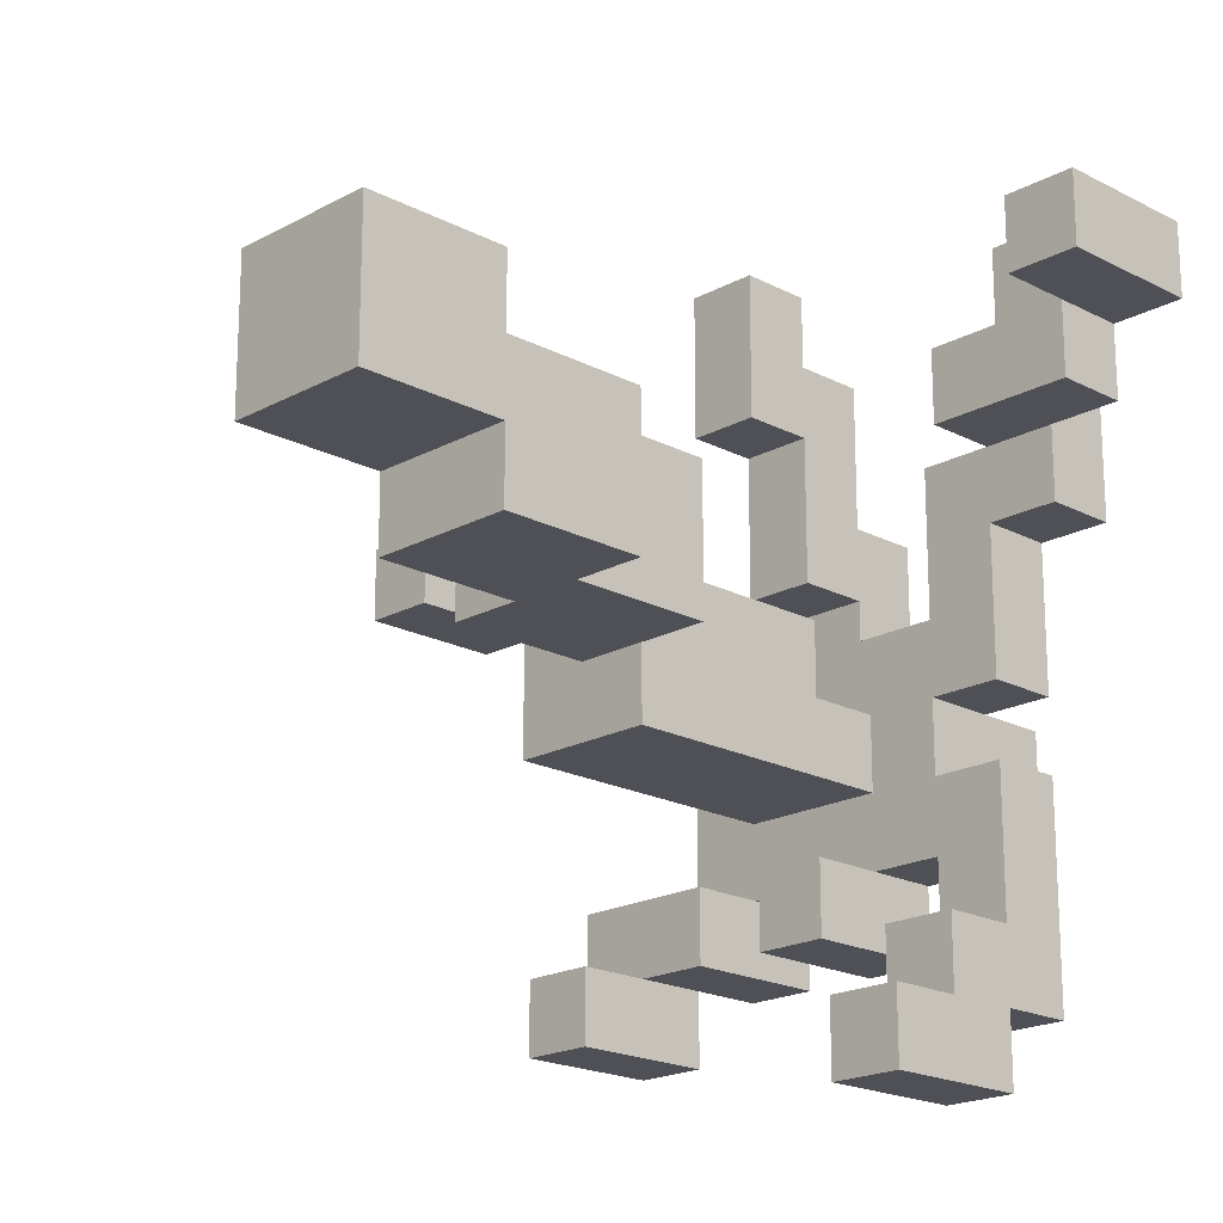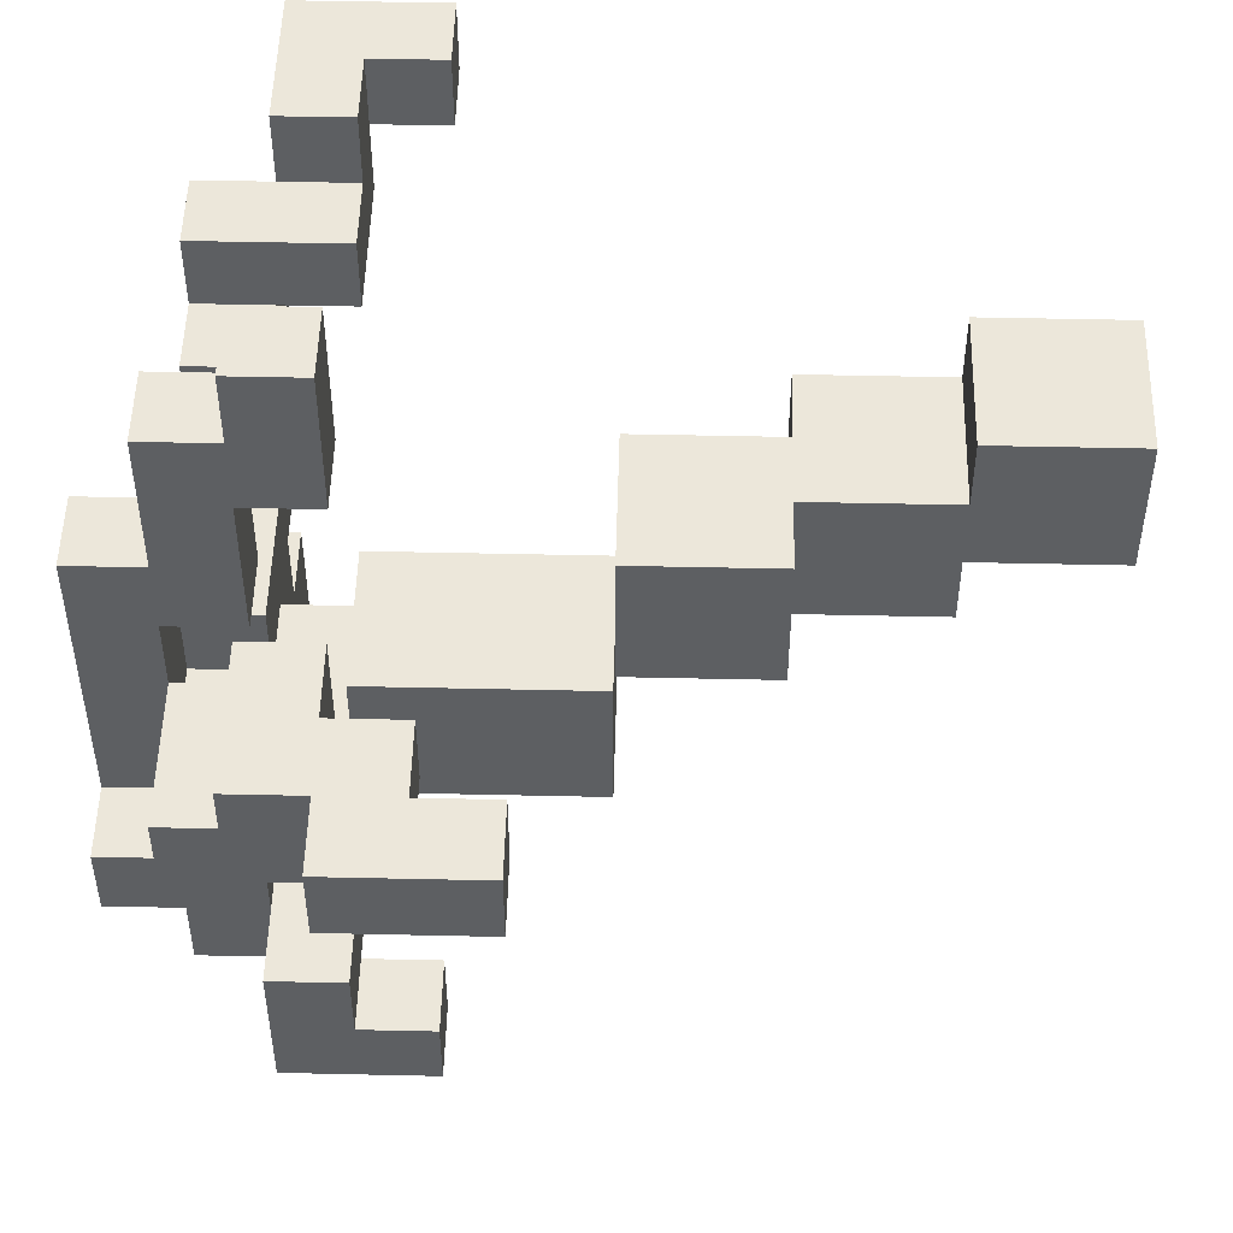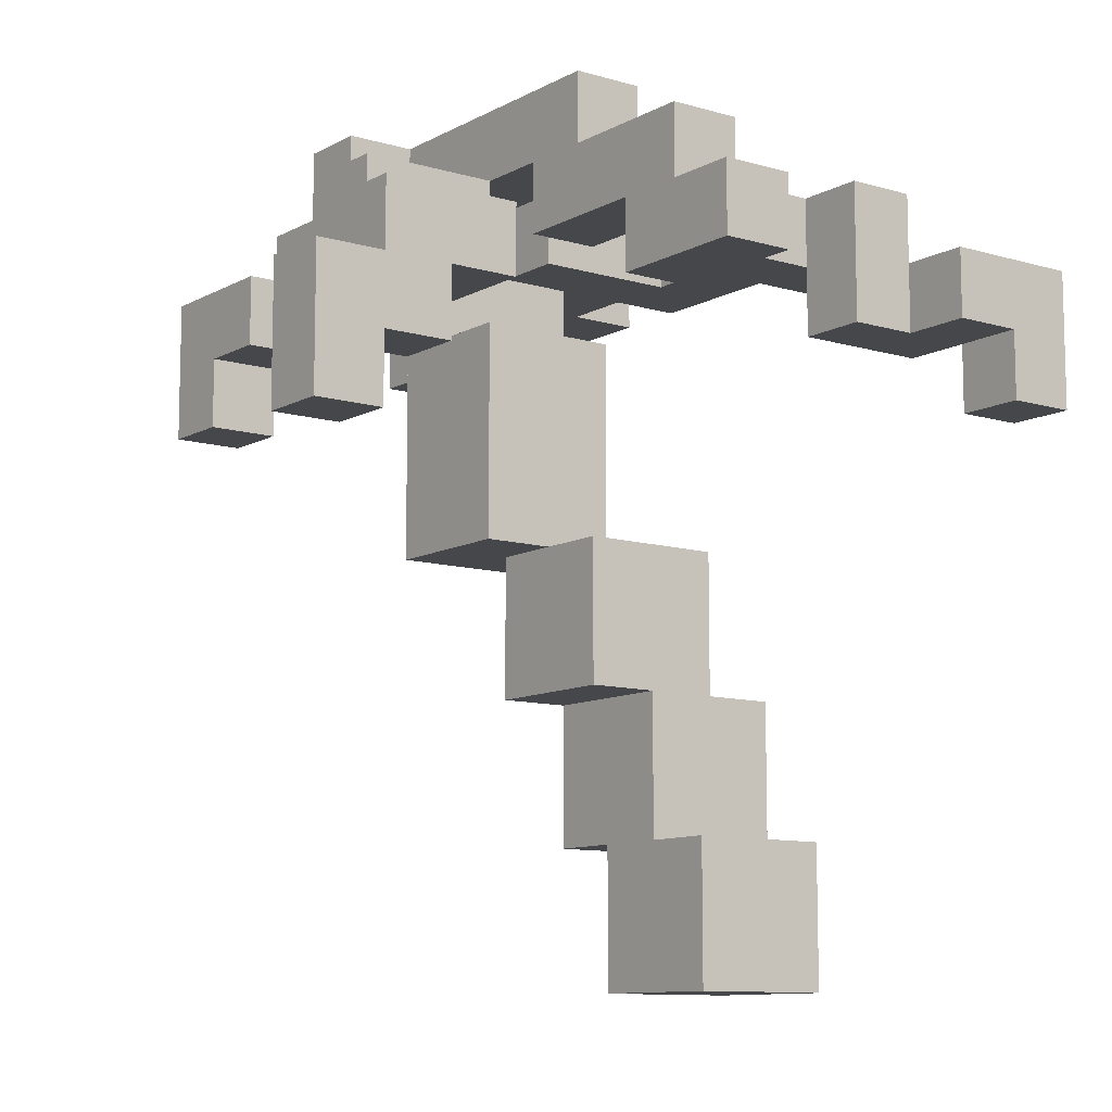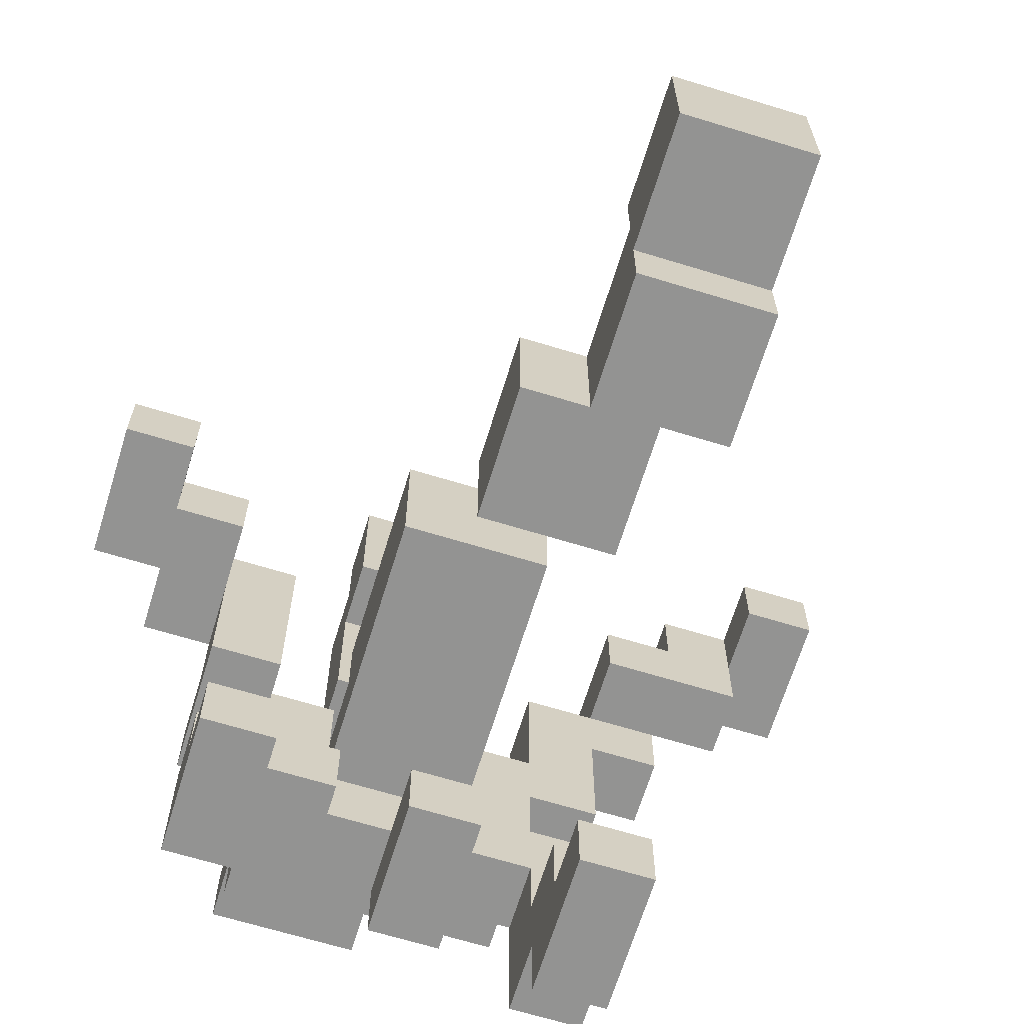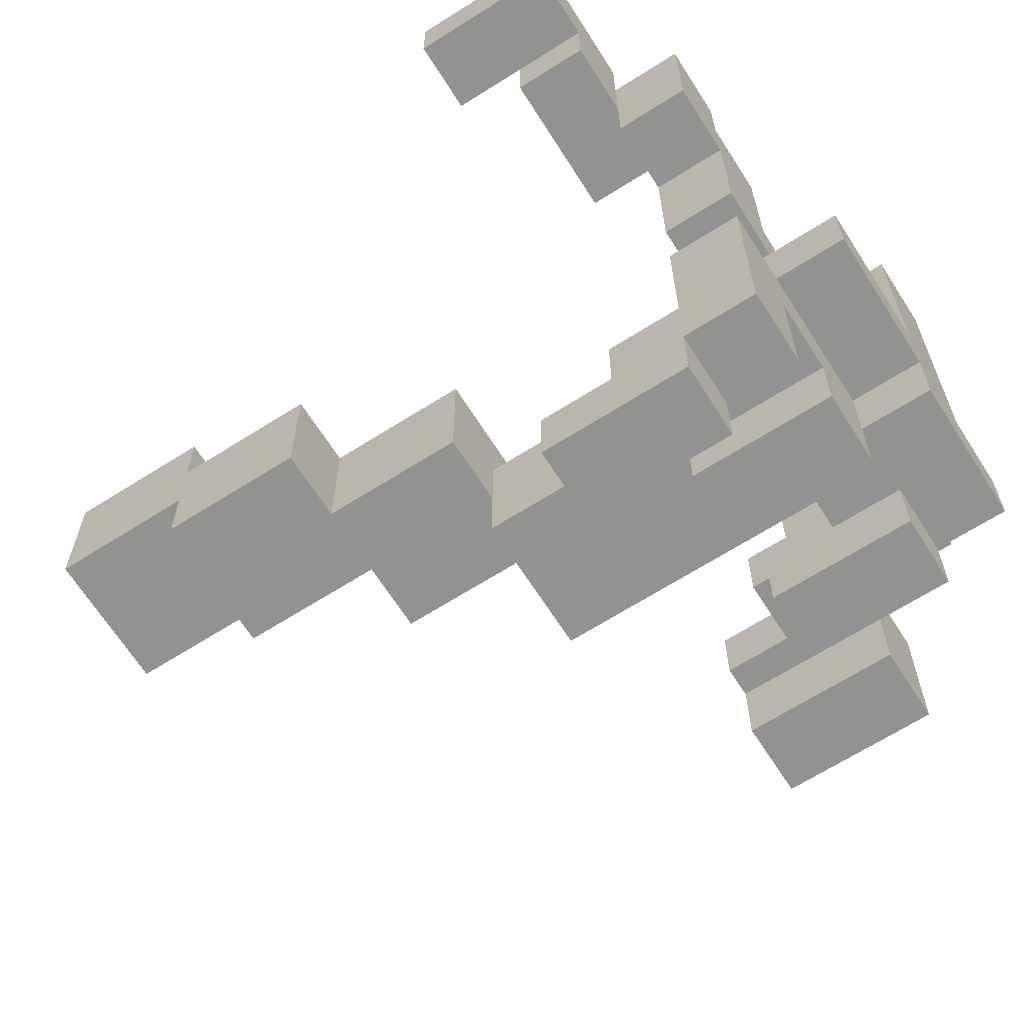
<metadata>
{"format":"obj","ext":"obj","renderer":"f3d","projection":"perspective","resolution":1024,"background":"white","views":[{"elev":-19.4,"azim":45.6,"up":"+Z"},{"elev":50.5,"azim":-88.6,"up":"+Z"},{"elev":-10.3,"azim":-36.7,"up":"+Y"},{"elev":-66.7,"azim":-17.1,"up":"+Z"},{"elev":-66.2,"azim":122.5,"up":"+Z"}]}
</metadata>
<code>
v -6 7 2
v -6 7 1
v -6 9 2
v -6 9 1
v -5 9 2
v -5 9 1
v -5 10 2
v -5 10 1
v -4 8 -4
v -4 8 -5
v -4 9 1
v -4 9 -1
v -4 9 -3
v -4 9 -4
v -4 10 1
v -4 10 -0
v -4 10 -3
v -4 10 -5
v -4 11 -0
v -4 11 -1
v -3 10 -1
v -3 10 -3
v -3 10 -4
v -3 11 -1
v -3 11 -2
v -3 11 -3
v -3 11 -4
v -3 12 -2
v -3 12 -3
v -2 6 -0
v -2 6 -2
v -2 9 5
v -2 9 3
v -2 9 -0
v -2 9 -1
v -2 10 5
v -2 10 4
v -2 10 3
v -2 10 1
v -2 10 -1
v -2 10 -2
v -2 11 4
v -2 11 2
v -2 11 1
v -2 11 -0
v -2 11 -2
v -2 12 2
v -2 12 -2
v -1 4 1
v -1 4 -1
v -1 6 1
v -1 6 -0
v -1 6 -1
v -1 9 -3
v -1 9 -4
v -1 10 -0
v -1 10 -1
v -1 10 -3
v -1 11 -0
v -1 11 -1
v -1 11 -3
v -1 11 -4
v 0 0 2
v 0 0 -0
v 0 2 2
v 0 2 1
v 0 2 -0
v 0 2 -1
v 0 4 1
v 0 4 -1
v 1 8 -5
v 1 8 -6
v 1 9 -4
v 1 9 -5
v 1 10 2
v 1 10 -0
v 1 10 -3
v 1 10 -4
v 1 10 -5
v 1 10 -6
v 1 11 2
v 1 11 -0
v 1 11 -3
v 1 11 -5
v 2 9 3
v 2 9 2
v 2 10 2
v 2 11 3
v 2 11 2
v 3 9 4
v 3 9 3
v 3 10 4
v 3 10 3
v 4 8 4
v 4 8 3
v 4 9 4
v 4 9 3
v -5 7 2
v -5 7 1
v -5 8 2
v -5 8 1
v -4 8 2
v -4 8 1
v -4 9 2
v -4 9 1
v -3 8 -4
v -3 8 -5
v -3 9 2
v -3 9 -1
v -3 9 -4
v -3 10 2
v -3 10 -0
v -3 10 -1
v -3 10 -4
v -3 10 -5
v -2 9 -3
v -2 9 -4
v -2 10 -0
v -2 10 -1
v -2 10 -3
v -2 11 -0
v -2 11 -1
v -2 11 -3
v -2 11 -4
v -1 9 5
v -1 9 3
v -1 10 5
v -1 10 4
v -1 10 3
v -1 10 1
v -1 11 4
v -1 11 2
v -1 11 1
v -1 11 -0
v -1 11 -1
v -1 11 -2
v -1 11 -3
v -1 12 2
v -1 12 -1
v -1 12 -2
v -1 12 -3
v 0 6 -0
v 0 6 -1
v 0 6 -2
v 0 9 -0
v 0 9 -1
v 0 9 -3
v 0 9 -4
v 0 10 -1
v 0 10 -2
v 0 10 -3
v 0 11 -3
v 0 11 -4
v 1 4 1
v 1 4 -1
v 1 6 1
v 1 6 -1
v 1 10 -1
v 1 10 -2
v 1 11 -1
v 1 11 -2
v 1 12 -1
v 1 12 -2
v 2 0 2
v 2 0 -0
v 2 2 2
v 2 2 1
v 2 2 -0
v 2 2 -1
v 2 4 1
v 2 4 -1
v 2 8 -5
v 2 8 -6
v 2 9 -4
v 2 9 -5
v 2 10 1
v 2 10 -1
v 2 10 -2
v 2 10 -4
v 2 10 -5
v 2 10 -6
v 2 11 1
v 2 11 -1
v 2 11 -2
v 2 11 -5
v 3 10 3
v 3 10 2
v 3 10 1
v 3 11 3
v 3 11 1
v 4 9 3
v 4 9 2
v 4 10 3
v 4 10 2
v 5 8 4
v 5 8 3
v 5 10 4
v 5 10 3
v -2 9 5
v -2 10 5
v -1 9 5
v -1 10 5
v -2 10 4
v -2 11 4
v -1 10 4
v -1 11 4
v 3 9 4
v 3 10 4
v 4 8 4
v 4 9 4
v 5 8 4
v 5 10 4
v 2 9 3
v 2 11 3
v 3 9 3
v 3 10 3
v 3 11 3
v -6 7 2
v -6 9 2
v -5 7 2
v -5 8 2
v -5 9 2
v -5 10 2
v -4 8 2
v -4 9 2
v -3 9 2
v -3 10 2
v -2 11 2
v -2 12 2
v -1 11 2
v -1 12 2
v 0 0 2
v 0 2 2
v 1 10 2
v 1 11 2
v 2 0 2
v 2 2 2
v 2 10 2
v 2 11 2
v -1 4 1
v -1 6 1
v 0 2 1
v 0 4 1
v 1 4 1
v 1 6 1
v 2 2 1
v 2 4 1
v -4 10 -0
v -4 11 -0
v -3 10 -0
v -2 6 -0
v -2 9 -0
v -2 10 -0
v -2 11 -0
v -1 6 -0
v -1 10 -0
v -1 11 -0
v 0 6 -0
v 0 9 -0
v 1 10 -0
v 1 11 -0
v -2 9 -1
v -2 10 -1
v -2 11 -1
v -1 10 -1
v -1 11 -1
v -1 12 -1
v 0 9 -1
v 0 10 -1
v 1 11 -1
v 1 12 -1
v -3 11 -2
v -3 12 -2
v -2 11 -2
v -2 12 -2
v 1 10 -2
v 1 11 -2
v 2 10 -2
v 2 11 -2
v -4 9 -3
v -4 10 -3
v -3 10 -3
v -2 9 -3
v -2 10 -3
v -1 9 -3
v -1 10 -3
v 0 9 -3
v 0 10 -3
v -4 8 -4
v -4 9 -4
v -3 8 -4
v -3 9 -4
v 1 9 -4
v 1 10 -4
v 2 9 -4
v 2 10 -4
v 1 8 -5
v 1 9 -5
v 2 8 -5
v 2 9 -5
v -2 9 3
v -2 10 3
v -1 9 3
v -1 10 3
v 4 8 3
v 4 9 3
v 4 10 3
v 5 8 3
v 5 10 3
v 2 9 2
v 2 10 2
v 3 10 2
v 4 9 2
v 4 10 2
v -6 7 1
v -6 9 1
v -5 7 1
v -5 8 1
v -5 9 1
v -5 10 1
v -4 8 1
v -4 9 1
v -4 10 1
v -2 10 1
v -2 11 1
v -1 10 1
v -1 11 1
v 2 10 1
v 2 11 1
v 3 10 1
v 3 11 1
v 0 0 -0
v 0 2 -0
v 2 0 -0
v 2 2 -0
v -4 9 -1
v -4 11 -1
v -3 9 -1
v -3 10 -1
v -3 11 -1
v -1 4 -1
v -1 6 -1
v 0 2 -1
v 0 4 -1
v 0 6 -1
v 1 4 -1
v 1 6 -1
v 1 10 -1
v 1 11 -1
v 2 2 -1
v 2 4 -1
v 2 10 -1
v 2 11 -1
v -2 6 -2
v -2 10 -2
v -1 11 -2
v -1 12 -2
v 0 6 -2
v 0 10 -2
v 1 11 -2
v 1 12 -2
v -3 11 -3
v -3 12 -3
v -2 10 -3
v -2 11 -3
v -1 10 -3
v -1 11 -3
v -1 12 -3
v 0 10 -3
v 0 11 -3
v 1 10 -3
v 1 11 -3
v -3 9 -4
v -3 10 -4
v -3 11 -4
v -2 9 -4
v -2 11 -4
v -1 9 -4
v -1 11 -4
v 0 9 -4
v 0 11 -4
v -4 8 -5
v -4 10 -5
v -3 8 -5
v -3 10 -5
v 1 10 -5
v 1 11 -5
v 2 10 -5
v 2 11 -5
v 1 8 -6
v 1 10 -6
v 2 8 -6
v 2 10 -6
v 0 0 2
v 2 0 2
v 0 0 -0
v 2 0 -0
v 0 2 -0
v 2 2 -0
v 0 2 -1
v 2 2 -1
v -1 4 1
v 0 4 1
v -1 4 -1
v 0 4 -1
v -2 6 -0
v -1 6 -0
v -1 6 -1
v 0 6 -1
v -2 6 -2
v 0 6 -2
v -6 7 2
v -5 7 2
v -6 7 1
v -5 7 1
v 4 8 4
v 5 8 4
v 4 8 3
v 5 8 3
v -5 8 2
v -4 8 2
v -5 8 1
v -4 8 1
v -4 8 -4
v -3 8 -4
v -4 8 -5
v -3 8 -5
v 1 8 -5
v 2 8 -5
v 1 8 -6
v 2 8 -6
v -2 9 5
v -1 9 5
v 3 9 4
v 4 9 4
v -2 9 3
v -1 9 3
v 2 9 3
v 3 9 3
v 4 9 3
v -4 9 2
v -3 9 2
v 2 9 2
v 4 9 2
v -4 9 1
v -4 9 -1
v -3 9 -1
v -4 9 -3
v -2 9 -3
v -1 9 -3
v 0 9 -3
v -4 9 -4
v -3 9 -4
v -2 9 -4
v -1 9 -4
v 0 9 -4
v 1 9 -4
v 2 9 -4
v 1 9 -5
v 2 9 -5
v -2 10 3
v -1 10 3
v 1 10 2
v 2 10 2
v 3 10 2
v -2 10 1
v -1 10 1
v 2 10 1
v 3 10 1
v -3 10 -0
v -2 10 -0
v -1 10 -0
v 1 10 -0
v -3 10 -1
v -2 10 -1
v -1 10 -1
v 0 10 -1
v 1 10 -1
v 2 10 -1
v -2 10 -2
v 0 10 -2
v 1 10 -2
v 2 10 -2
v -3 10 -3
v -2 10 -3
v -1 10 -3
v 0 10 -3
v 1 10 -3
v 1 10 -4
v 2 10 -4
v -2 11 1
v -1 11 1
v -2 11 -0
v -1 11 -0
v -2 11 -1
v -1 11 -1
v 0 2 2
v 2 2 2
v 0 2 1
v 2 2 1
v 1 4 1
v 2 4 1
v 1 4 -1
v 2 4 -1
v -1 6 1
v 1 6 1
v -1 6 -0
v 0 6 -0
v 0 6 -1
v 1 6 -1
v -6 9 2
v -5 9 2
v -6 9 1
v -5 9 1
v -2 9 -0
v 0 9 -0
v -2 9 -1
v 0 9 -1
v -2 10 5
v -1 10 5
v -2 10 4
v -1 10 4
v 3 10 4
v 5 10 4
v 3 10 3
v 4 10 3
v 5 10 3
v -5 10 2
v -3 10 2
v 3 10 2
v 4 10 2
v -5 10 1
v -4 10 1
v -4 10 -0
v -3 10 -0
v -4 10 -3
v -3 10 -3
v -3 10 -4
v -4 10 -5
v -3 10 -5
v 1 10 -5
v 2 10 -5
v 1 10 -6
v 2 10 -6
v -2 11 4
v -1 11 4
v 2 11 3
v 3 11 3
v -2 11 2
v -1 11 2
v 1 11 2
v 2 11 2
v 2 11 1
v 3 11 1
v -4 11 -0
v -2 11 -0
v -1 11 -0
v 1 11 -0
v -4 11 -1
v -3 11 -1
v -1 11 -1
v 1 11 -1
v 2 11 -1
v -3 11 -2
v -2 11 -2
v -1 11 -2
v 1 11 -2
v 2 11 -2
v -3 11 -3
v -2 11 -3
v -1 11 -3
v 0 11 -3
v 1 11 -3
v -3 11 -4
v -2 11 -4
v -1 11 -4
v 0 11 -4
v 1 11 -5
v 2 11 -5
v -2 12 2
v -1 12 2
v -1 12 -1
v 1 12 -1
v -3 12 -2
v -2 12 -2
v -1 12 -2
v 1 12 -2
v -3 12 -3
v -1 12 -3
f 3 2 1
f 4 2 3
f 7 6 5
f 8 6 7
f 14 10 9
f 15 12 11
f 16 12 15
f 17 14 13
f 18 10 14
f 18 14 17
f 19 12 16
f 20 12 19
f 24 22 21
f 24 23 22
f 25 23 24
f 26 23 25
f 27 23 26
f 28 26 25
f 29 26 28
f 34 31 30
f 35 31 34
f 36 33 32
f 37 33 36
f 38 33 37
f 40 31 35
f 41 31 40
f 42 39 38
f 42 38 37
f 43 39 42
f 44 39 43
f 47 46 45
f 47 45 44
f 47 44 43
f 48 46 47
f 51 50 49
f 52 50 51
f 53 50 52
f 58 55 54
f 59 57 56
f 60 57 59
f 61 55 58
f 62 55 61
f 65 64 63
f 66 64 65
f 67 64 66
f 69 68 67
f 69 67 66
f 70 68 69
f 74 72 71
f 78 74 73
f 79 72 74
f 79 74 78
f 80 72 79
f 81 76 75
f 82 76 81
f 83 78 77
f 83 79 78
f 84 79 83
f 87 86 85
f 88 87 85
f 89 87 88
f 92 91 90
f 93 91 92
f 96 95 94
f 97 95 96
f 98 99 100
f 100 99 101
f 102 103 104
f 104 103 105
f 106 107 110
f 108 109 111
f 111 109 112
f 112 109 113
f 110 107 114
f 114 107 115
f 116 117 120
f 118 119 121
f 121 119 122
f 120 117 123
f 123 117 124
f 125 126 127
f 127 126 128
f 128 126 129
f 129 130 131
f 128 129 131
f 131 130 132
f 132 130 133
f 132 133 138
f 134 135 138
f 133 134 138
f 138 135 139
f 136 137 140
f 140 137 141
f 142 143 145
f 143 144 145
f 145 144 146
f 146 144 149
f 149 144 150
f 147 148 151
f 151 148 152
f 152 148 153
f 154 155 156
f 156 155 157
f 158 159 160
f 160 159 161
f 160 161 162
f 162 161 163
f 164 165 166
f 166 165 167
f 167 165 168
f 168 169 170
f 167 168 170
f 170 169 171
f 172 173 175
f 174 175 179
f 175 173 180
f 179 175 180
f 180 173 181
f 176 177 182
f 182 177 183
f 178 179 184
f 179 180 184
f 184 180 185
f 186 187 189
f 187 188 189
f 189 188 190
f 191 192 193
f 193 192 194
f 195 196 197
f 197 196 198
f 201 200 199
f 202 200 201
f 205 204 203
f 206 204 205
f 210 208 207
f 211 210 209
f 212 208 210
f 212 210 211
f 215 214 213
f 216 214 215
f 217 214 216
f 220 219 218
f 221 219 220
f 222 219 221
f 224 223 222
f 224 222 221
f 225 223 224
f 226 223 225
f 227 223 226
f 230 229 228
f 231 229 230
f 236 233 232
f 237 233 236
f 238 235 234
f 239 235 238
f 243 241 240
f 244 241 243
f 244 243 242
f 245 241 244
f 246 244 242
f 247 244 246
f 250 249 248
f 253 249 250
f 254 249 253
f 255 252 251
f 258 252 255
f 259 252 258
f 260 257 256
f 261 257 260
f 265 263 262
f 265 264 263
f 266 264 265
f 268 265 262
f 269 265 268
f 270 267 266
f 271 267 270
f 274 273 272
f 275 273 274
f 278 277 276
f 279 277 278
f 282 281 280
f 283 282 280
f 284 282 283
f 287 286 285
f 288 286 287
f 291 290 289
f 292 290 291
f 295 294 293
f 296 294 295
f 299 298 297
f 300 298 299
f 301 302 303
f 303 302 304
f 305 306 308
f 306 307 308
f 308 307 309
f 310 311 312
f 310 312 313
f 313 312 314
f 315 316 317
f 317 316 318
f 318 316 319
f 319 320 321
f 318 319 321
f 321 320 322
f 322 320 323
f 324 325 326
f 326 325 327
f 328 329 330
f 330 329 331
f 332 333 334
f 334 333 335
f 336 337 338
f 338 337 339
f 339 337 340
f 341 342 344
f 344 342 345
f 343 344 346
f 344 345 346
f 346 345 347
f 343 346 350
f 350 346 351
f 348 349 352
f 352 349 353
f 354 355 358
f 358 355 359
f 356 357 360
f 360 357 361
f 362 363 365
f 364 365 366
f 365 363 367
f 366 365 367
f 367 363 368
f 369 370 371
f 371 370 372
f 373 374 376
f 374 375 376
f 376 375 377
f 378 379 380
f 380 379 381
f 382 383 384
f 384 383 385
f 386 387 388
f 388 387 389
f 390 391 392
f 392 391 393
f 396 395 394
f 397 395 396
f 400 399 398
f 401 399 400
f 404 403 402
f 405 403 404
f 408 407 406
f 410 408 406
f 410 409 408
f 411 409 410
f 414 413 412
f 415 413 414
f 418 417 416
f 419 417 418
f 422 421 420
f 423 421 422
f 426 425 424
f 427 425 426
f 430 429 428
f 431 429 430
f 436 433 432
f 437 433 436
f 439 435 434
f 440 435 439
f 443 439 438
f 443 440 439
f 444 440 443
f 445 442 441
f 446 442 445
f 447 442 446
f 452 449 448
f 453 449 452
f 454 449 453
f 455 451 450
f 456 451 455
f 459 458 457
f 460 458 459
f 466 462 461
f 467 462 466
f 468 465 464
f 468 464 463
f 469 465 468
f 473 468 463
f 474 471 470
f 475 471 474
f 476 473 472
f 477 473 476
f 478 468 473
f 478 473 477
f 479 468 478
f 480 475 474
f 481 478 477
f 482 478 481
f 484 480 474
f 484 483 482
f 484 482 481
f 484 481 480
f 485 483 484
f 486 483 485
f 487 483 486
f 488 483 487
f 489 483 488
f 490 483 489
f 493 492 491
f 494 492 493
f 495 494 493
f 496 494 495
f 497 498 499
f 499 498 500
f 501 502 503
f 503 502 504
f 505 506 507
f 507 506 508
f 508 506 509
f 509 506 510
f 511 512 513
f 513 512 514
f 515 516 517
f 517 516 518
f 519 520 521
f 521 520 522
f 523 524 525
f 525 524 526
f 526 524 527
f 525 526 530
f 530 526 531
f 528 529 532
f 532 529 533
f 533 529 534
f 534 529 535
f 536 537 538
f 536 538 539
f 539 538 540
f 541 542 543
f 543 542 544
f 545 546 549
f 549 546 550
f 547 548 552
f 551 552 553
f 552 548 553
f 553 548 554
f 551 553 558
f 555 556 559
f 559 556 560
f 557 558 561
f 558 553 562
f 561 558 562
f 562 553 563
f 560 556 564
f 564 556 565
f 567 568 571
f 566 567 571
f 571 568 572
f 572 568 573
f 569 570 574
f 574 570 575
f 571 572 576
f 576 572 577
f 573 568 578
f 578 568 579
f 580 581 582
f 580 582 585
f 582 583 585
f 585 583 586
f 586 583 587
f 584 585 588
f 585 586 588
f 588 586 589

</code>
